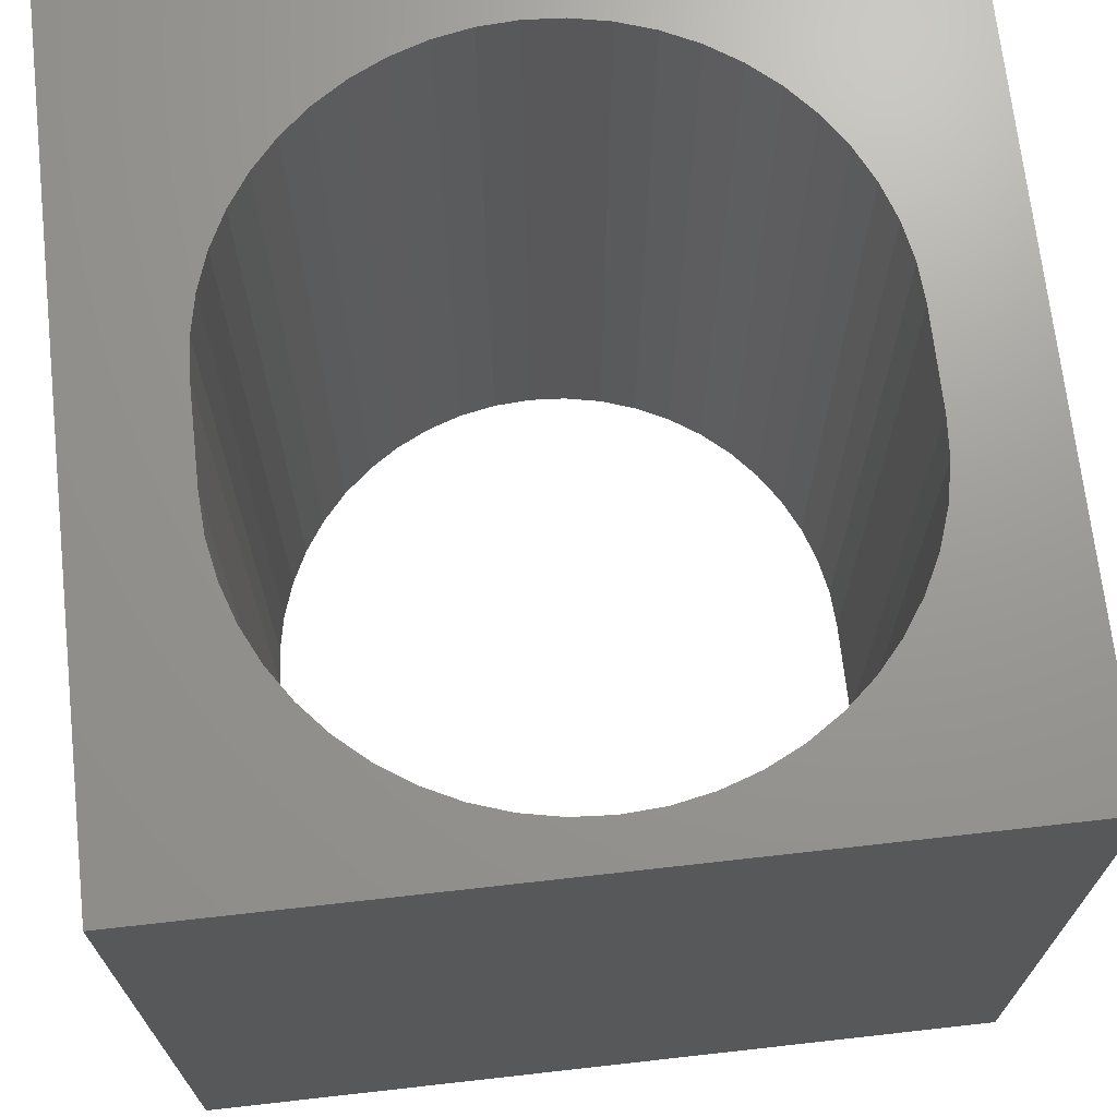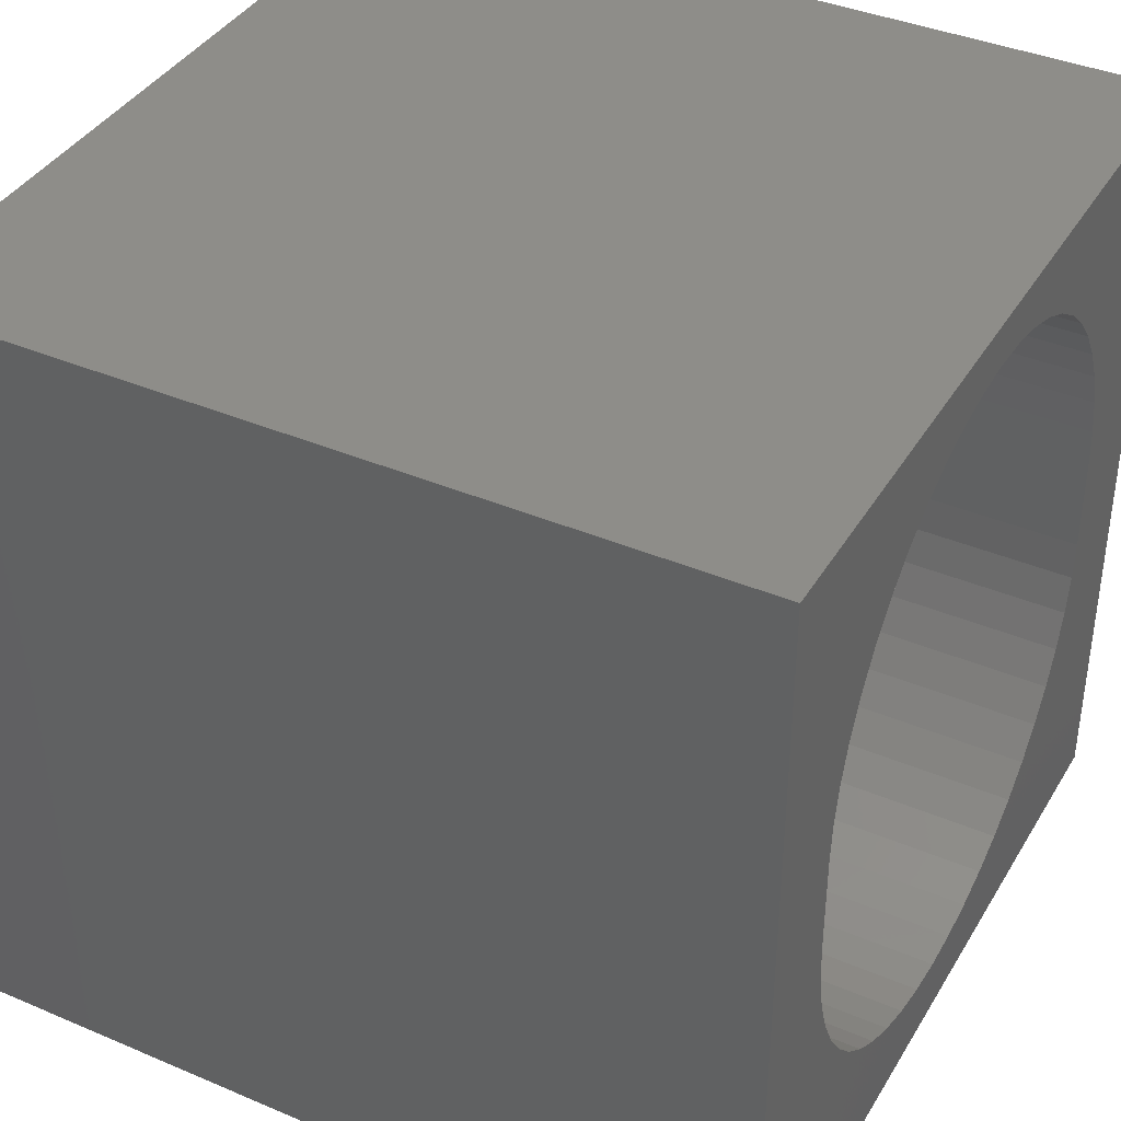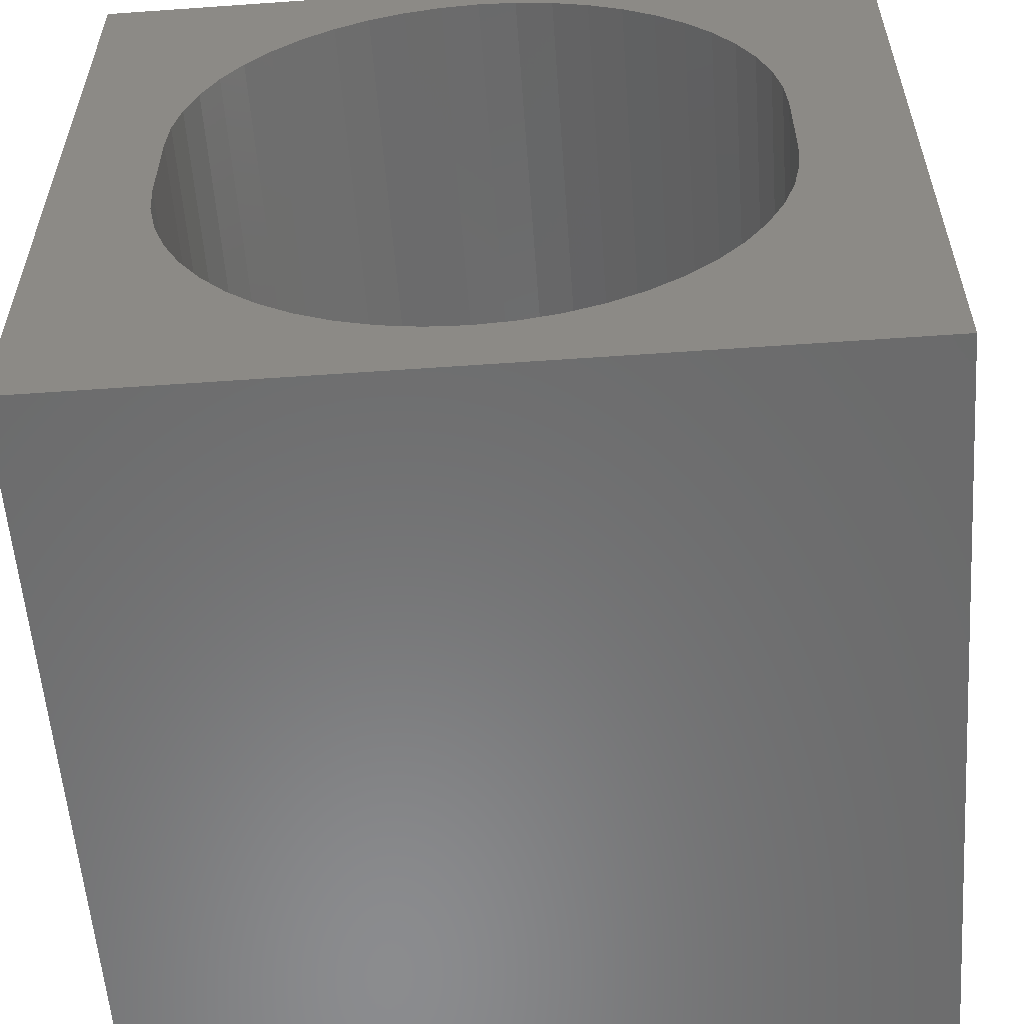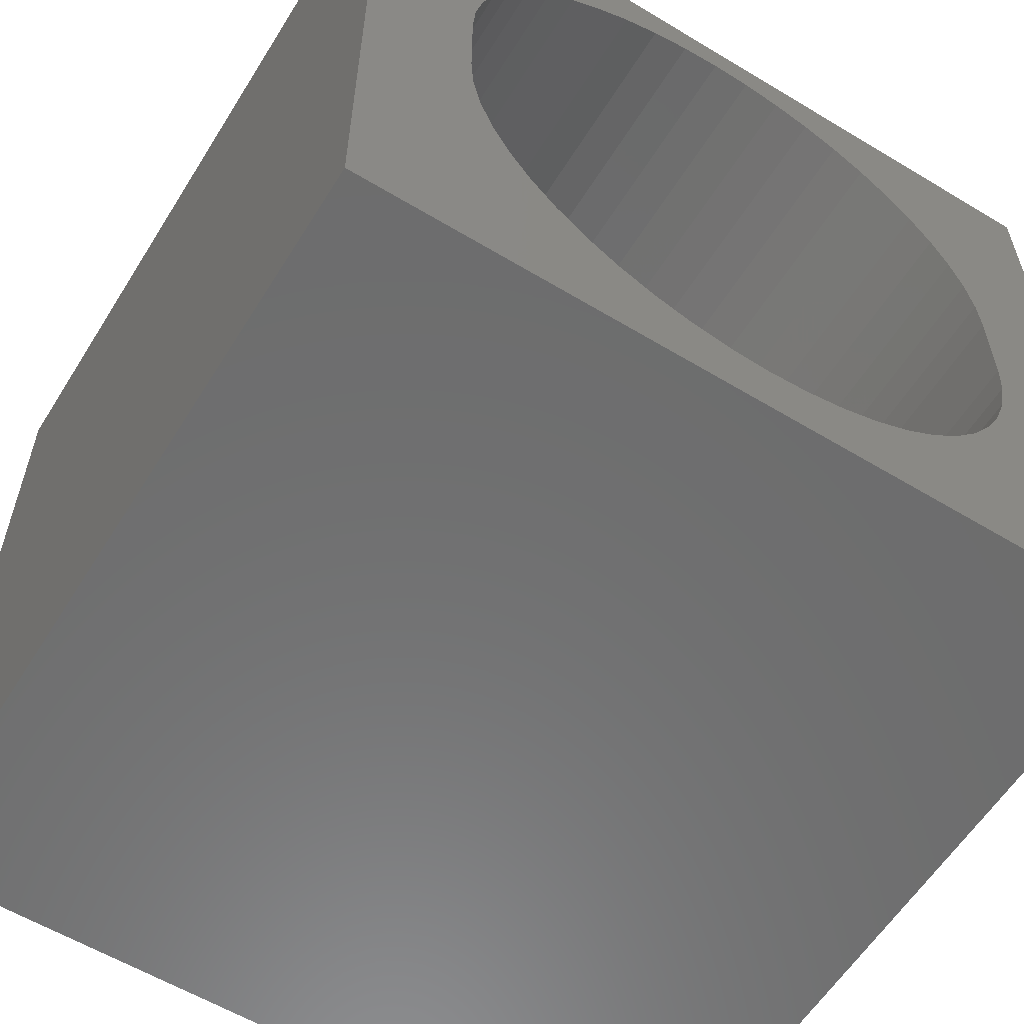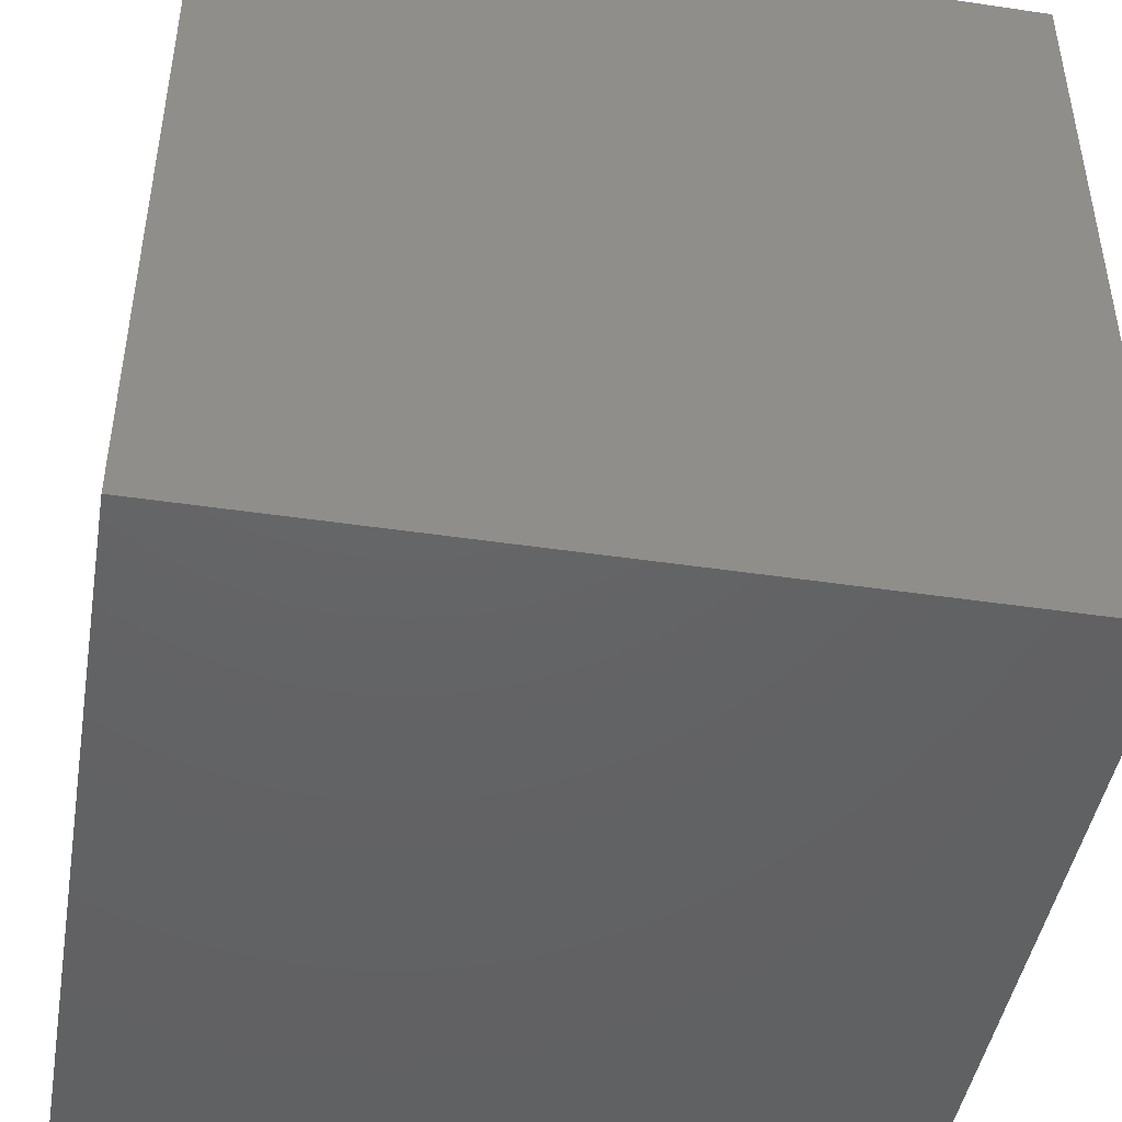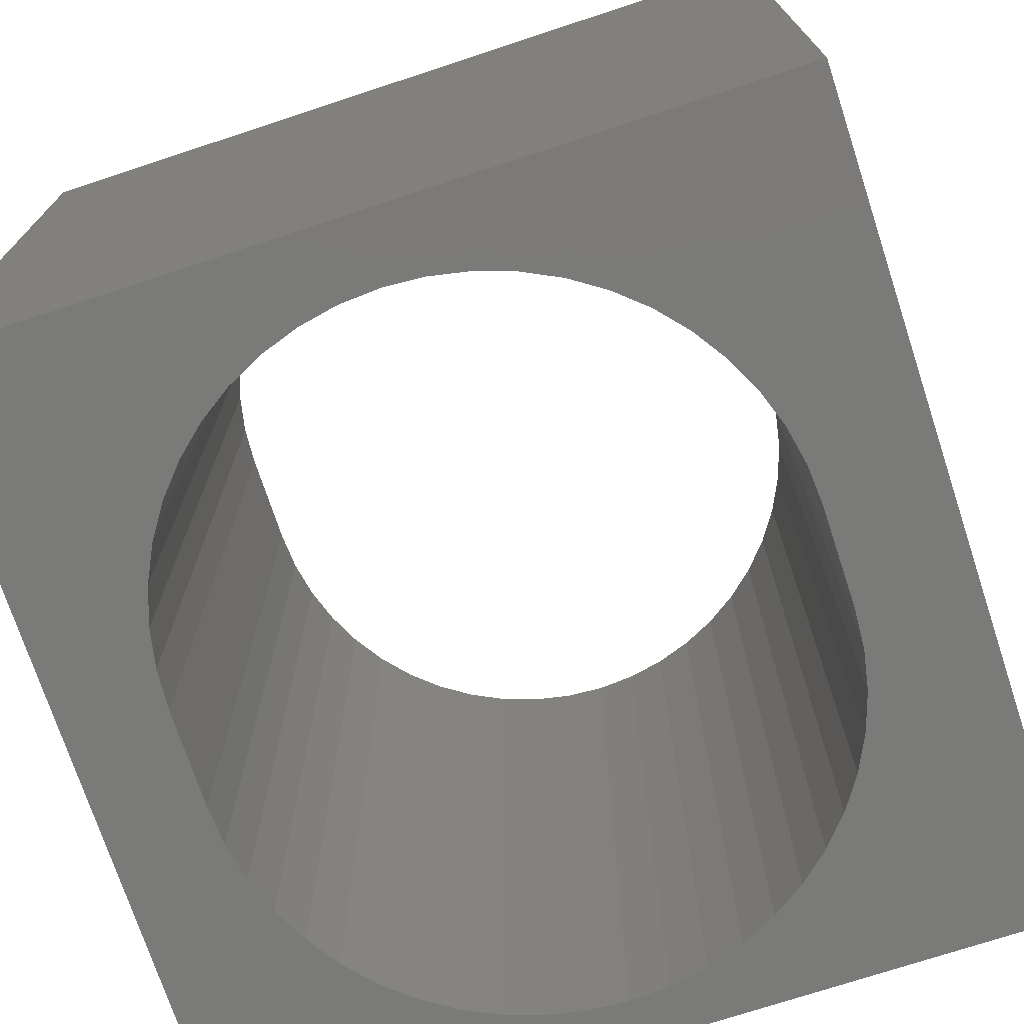
<metadata>
{"format":"stl","ext":"stl","renderer":"f3d","projection":"perspective","resolution":1024,"background":"white","views":[{"elev":69.8,"azim":173.6,"up":"+Z"},{"elev":39.0,"azim":-62.0,"up":"+Y"},{"elev":-57.1,"azim":4.2,"up":"+Y"},{"elev":-59.0,"azim":148.2,"up":"+Y"},{"elev":-45.4,"azim":80.3,"up":"+Y"},{"elev":-73.2,"azim":18.2,"up":"+Z"}]}
</metadata>
<code>
# stl→obj: 108 verts, 216 faces
v 0 10 10
v 0 10 0
v 0 0 10
v 0 0 0
v 8.511 3.581 10
v 8.355 3.122 10
v 10 0 10
v 8.141 2.687 10
v 7.871 2.283 10
v 7.552 1.919 10
v 7.187 1.599 10
v 6.784 1.33 10
v 6.349 1.115 10
v 5.889 0.9592 10
v 3.076 1.33 10
v 3.511 1.115 10
v 3.97 0.9592 10
v 5.414 9.414 10
v 5.889 9.319 10
v 10 10 10
v 5.414 0.8645 10
v 4.93 0.8328 10
v 4.446 0.8645 10
v 2.673 1.599 10
v 2.308 1.919 10
v 1.988 2.283 10
v 1.719 2.687 10
v 1.504 3.122 10
v 1.348 3.581 10
v 4.93 9.445 10
v 4.446 9.414 10
v 6.349 9.163 10
v 6.784 8.949 10
v 7.187 8.679 10
v 7.552 8.359 10
v 7.871 7.995 10
v 8.141 7.591 10
v 8.355 7.156 10
v 8.511 6.697 10
v 8.606 6.222 10
v 1.254 6.222 10
v 1.348 6.697 10
v 1.504 7.156 10
v 1.719 7.591 10
v 1.988 7.995 10
v 3.076 8.949 10
v 3.511 9.163 10
v 3.97 9.319 10
v 8.638 5.738 10
v 8.638 4.541 10
v 8.606 4.057 10
v 2.308 8.359 10
v 2.673 8.679 10
v 1.254 4.057 10
v 1.222 4.541 10
v 1.222 5.738 10
v 10 10 0
v 10 0 0
v 8.141 2.687 0
v 8.355 3.122 0
v 8.511 3.581 0
v 6.349 9.163 0
v 5.889 9.319 0
v 3.97 0.9592 0
v 3.511 1.115 0
v 3.076 1.33 0
v 5.889 0.9592 0
v 6.349 1.115 0
v 6.784 1.33 0
v 7.187 1.599 0
v 1.348 3.581 0
v 1.504 3.122 0
v 1.719 2.687 0
v 1.988 2.283 0
v 7.552 1.919 0
v 7.871 2.283 0
v 8.606 6.222 0
v 8.511 6.697 0
v 8.355 7.156 0
v 2.308 1.919 0
v 2.673 1.599 0
v 4.446 0.8645 0
v 4.93 0.8328 0
v 5.414 0.8645 0
v 3.97 9.319 0
v 3.511 9.163 0
v 3.076 8.949 0
v 2.673 8.679 0
v 8.606 4.057 0
v 8.638 4.541 0
v 8.638 5.738 0
v 8.141 7.591 0
v 7.871 7.995 0
v 7.552 8.359 0
v 7.187 8.679 0
v 6.784 8.949 0
v 5.414 9.414 0
v 4.93 9.445 0
v 4.446 9.414 0
v 2.308 8.359 0
v 1.988 7.995 0
v 1.719 7.591 0
v 1.504 7.156 0
v 1.348 6.697 0
v 1.254 6.222 0
v 1.222 5.738 0
v 1.222 4.541 0
v 1.254 4.057 0
f 1 2 3
f 3 2 4
f 5 6 7
f 7 6 8
f 8 9 7
f 7 9 10
f 7 10 11
f 11 12 7
f 7 12 13
f 7 13 14
f 15 3 16
f 16 3 17
f 18 19 20
f 14 21 7
f 7 21 22
f 7 22 3
f 3 22 23
f 3 23 17
f 15 24 3
f 3 24 25
f 3 25 26
f 26 27 3
f 3 27 28
f 3 28 29
f 18 20 30
f 30 20 1
f 30 1 31
f 19 32 20
f 20 32 33
f 20 33 34
f 34 35 20
f 20 35 36
f 20 36 37
f 37 38 20
f 20 38 39
f 20 39 40
f 1 41 42
f 42 43 1
f 1 43 44
f 1 44 45
f 46 47 1
f 1 47 48
f 1 48 31
f 40 49 20
f 20 49 50
f 20 50 7
f 7 50 51
f 7 51 5
f 45 52 1
f 1 52 53
f 1 53 46
f 29 54 3
f 3 54 55
f 3 55 1
f 1 55 56
f 1 56 41
f 57 20 58
f 58 20 7
f 59 60 58
f 58 60 61
f 62 63 57
f 64 4 65
f 65 4 66
f 67 68 58
f 58 68 69
f 58 69 70
f 71 72 4
f 4 72 73
f 4 73 74
f 70 75 58
f 58 75 76
f 58 76 59
f 77 78 57
f 57 78 79
f 74 80 4
f 4 80 81
f 4 81 66
f 64 82 4
f 4 82 83
f 4 83 58
f 58 83 84
f 58 84 67
f 85 86 2
f 2 86 87
f 2 87 88
f 61 89 58
f 58 89 90
f 58 90 57
f 57 90 91
f 57 91 77
f 79 92 57
f 57 92 93
f 57 93 94
f 94 95 57
f 57 95 96
f 57 96 62
f 63 97 57
f 57 97 98
f 57 98 2
f 2 98 99
f 2 99 85
f 88 100 2
f 2 100 101
f 2 101 102
f 102 103 2
f 2 103 104
f 2 104 105
f 105 106 2
f 2 106 107
f 2 107 4
f 4 107 108
f 4 108 71
f 20 57 1
f 1 57 2
f 58 7 4
f 4 7 3
f 107 55 54
f 107 54 108
f 108 54 29
f 108 29 71
f 71 29 28
f 71 28 72
f 72 28 27
f 72 27 73
f 73 27 26
f 73 26 74
f 74 26 25
f 74 25 80
f 80 25 24
f 80 24 81
f 81 24 15
f 81 15 66
f 66 15 16
f 66 16 65
f 65 16 17
f 65 17 64
f 64 17 23
f 64 23 82
f 82 23 22
f 82 22 83
f 83 22 21
f 83 21 84
f 84 21 14
f 84 14 67
f 67 14 13
f 67 13 68
f 68 13 12
f 68 12 69
f 69 12 11
f 69 11 70
f 70 11 10
f 70 10 75
f 75 10 9
f 75 9 76
f 76 9 8
f 76 8 59
f 59 8 6
f 59 6 60
f 60 6 5
f 60 5 61
f 61 5 51
f 61 51 89
f 89 51 50
f 89 50 90
f 107 106 55
f 55 106 56
f 91 49 40
f 91 40 77
f 77 40 39
f 77 39 78
f 78 39 38
f 78 38 79
f 79 38 37
f 79 37 92
f 92 37 36
f 92 36 93
f 93 36 35
f 93 35 94
f 94 35 34
f 94 34 95
f 95 34 33
f 95 33 96
f 96 33 32
f 96 32 62
f 62 32 19
f 62 19 63
f 63 19 18
f 63 18 97
f 97 18 30
f 97 30 98
f 98 30 31
f 98 31 99
f 99 31 48
f 99 48 85
f 85 48 47
f 85 47 86
f 86 47 46
f 86 46 87
f 87 46 53
f 87 53 88
f 88 53 52
f 88 52 100
f 100 52 45
f 100 45 101
f 101 45 44
f 101 44 102
f 102 44 43
f 102 43 103
f 103 43 42
f 103 42 104
f 104 42 41
f 104 41 105
f 105 41 56
f 105 56 106
f 91 90 49
f 49 90 50

</code>
